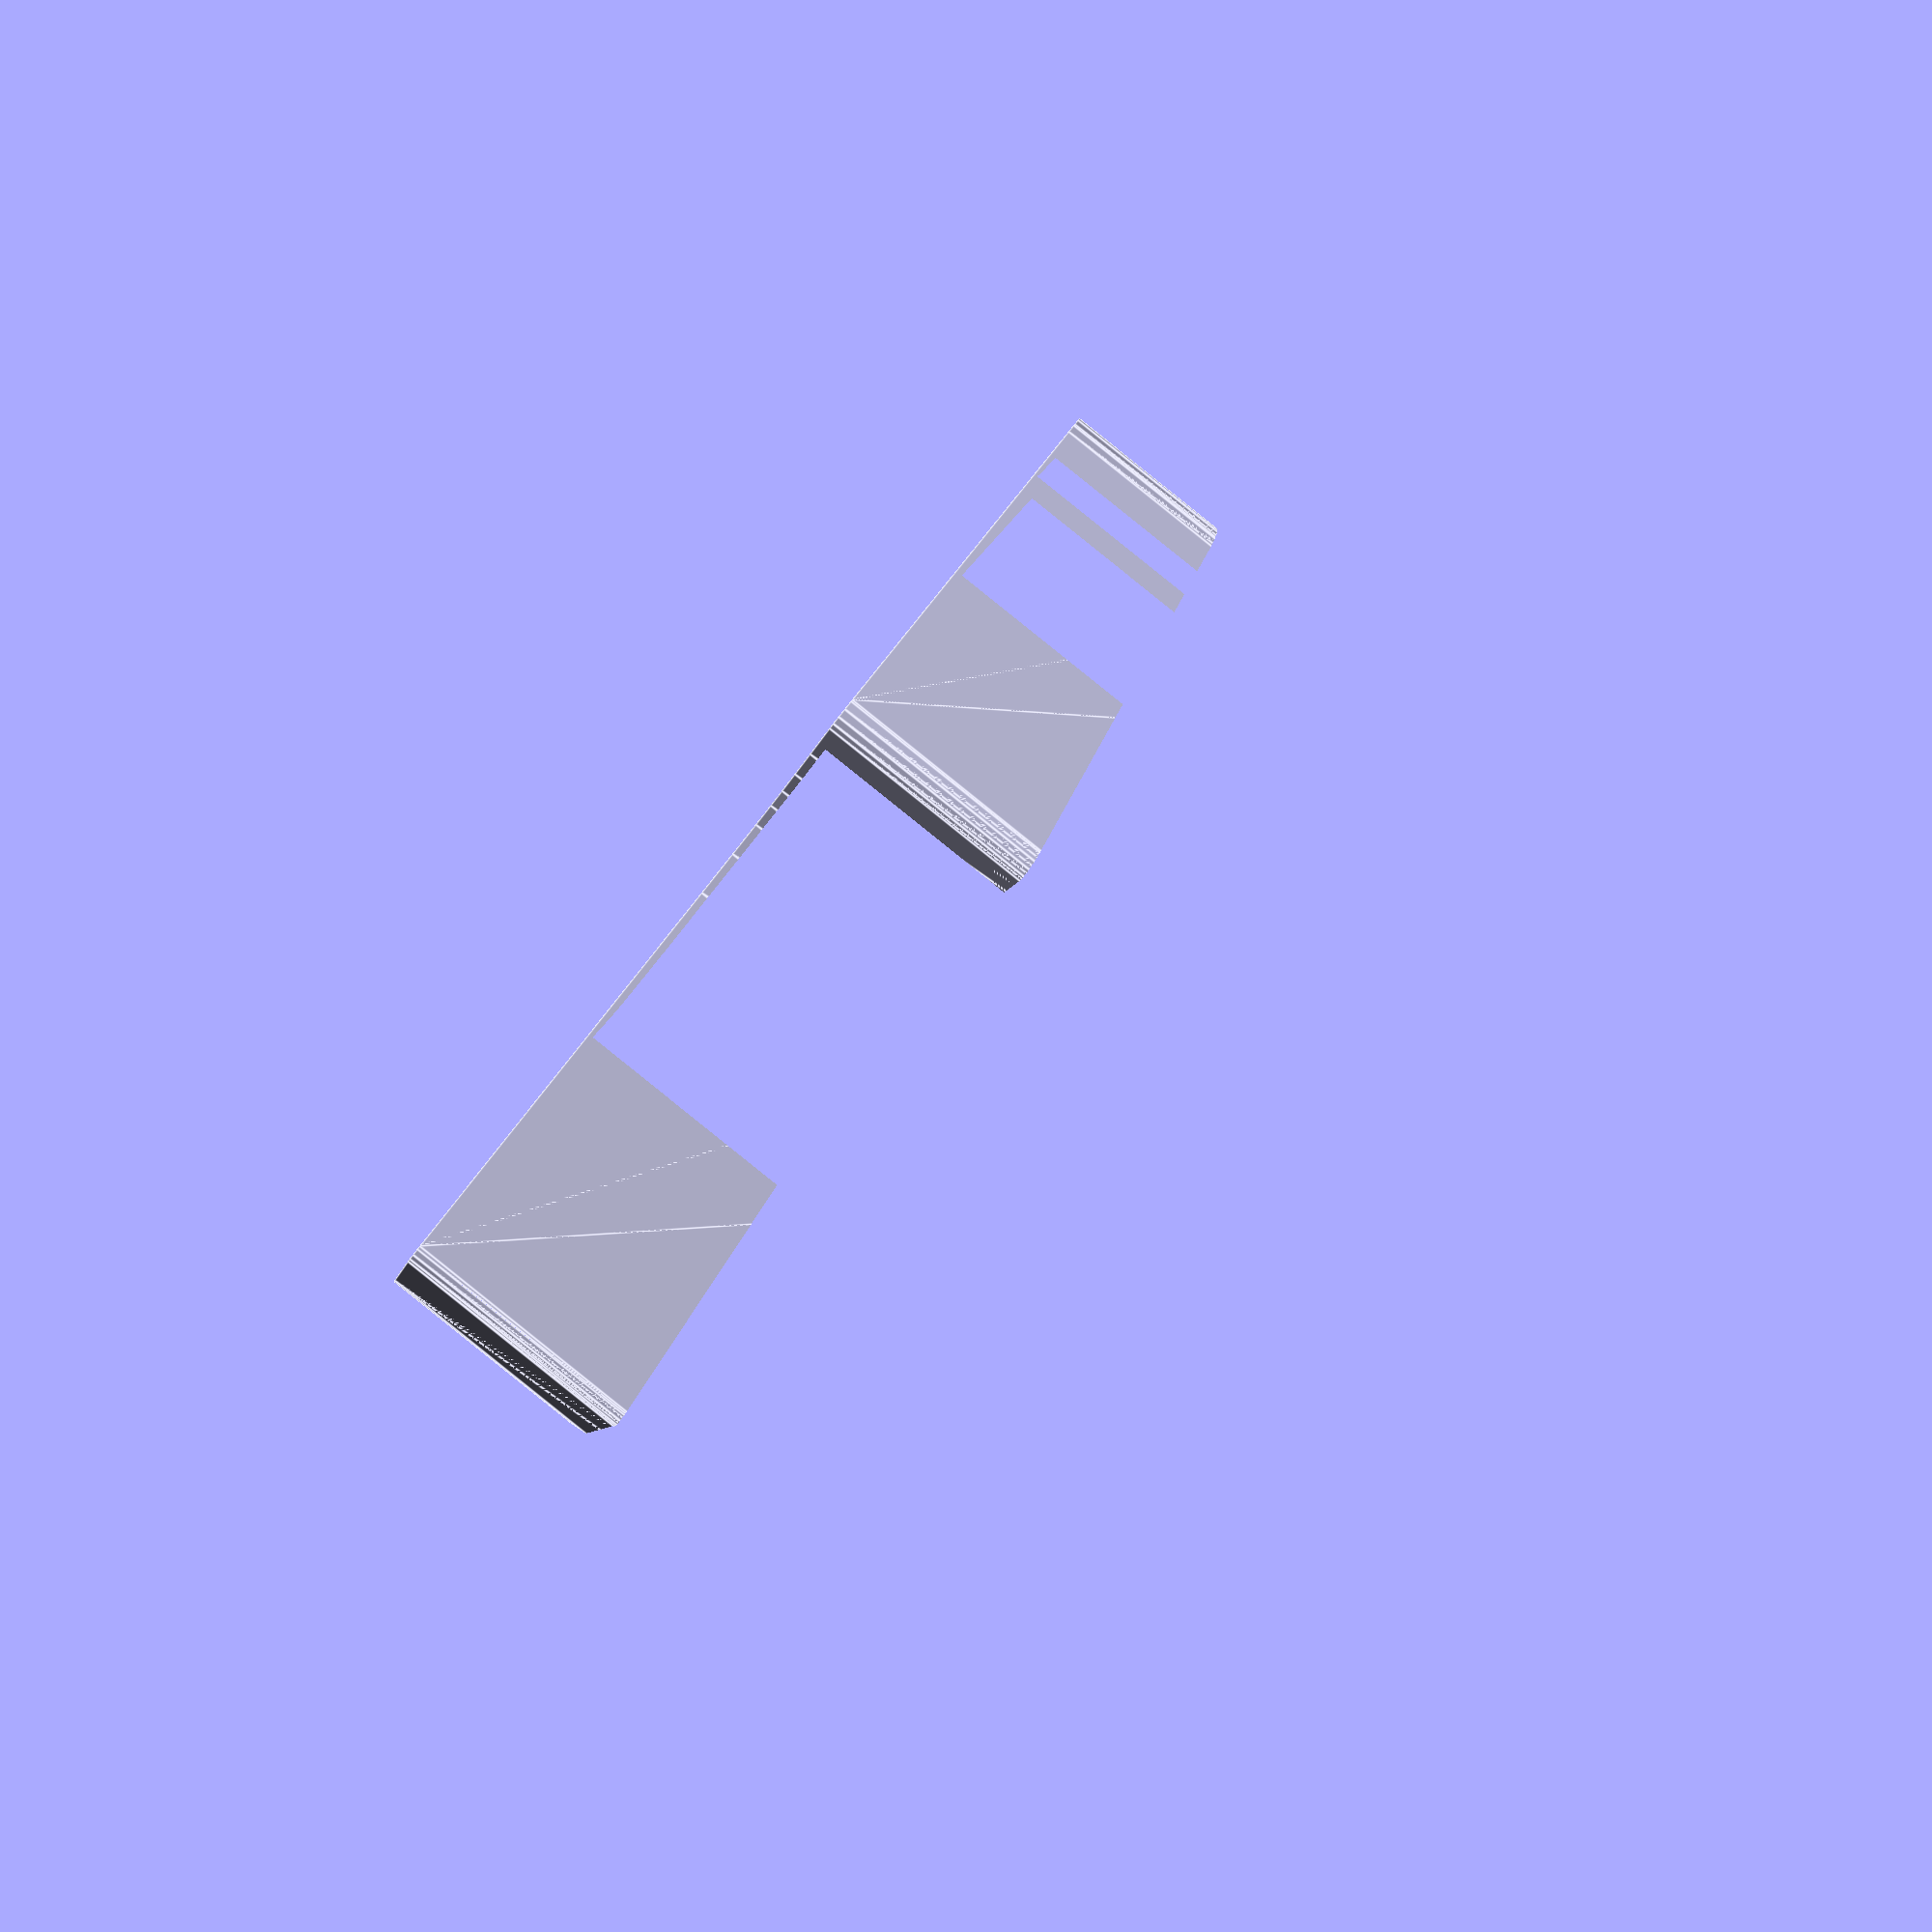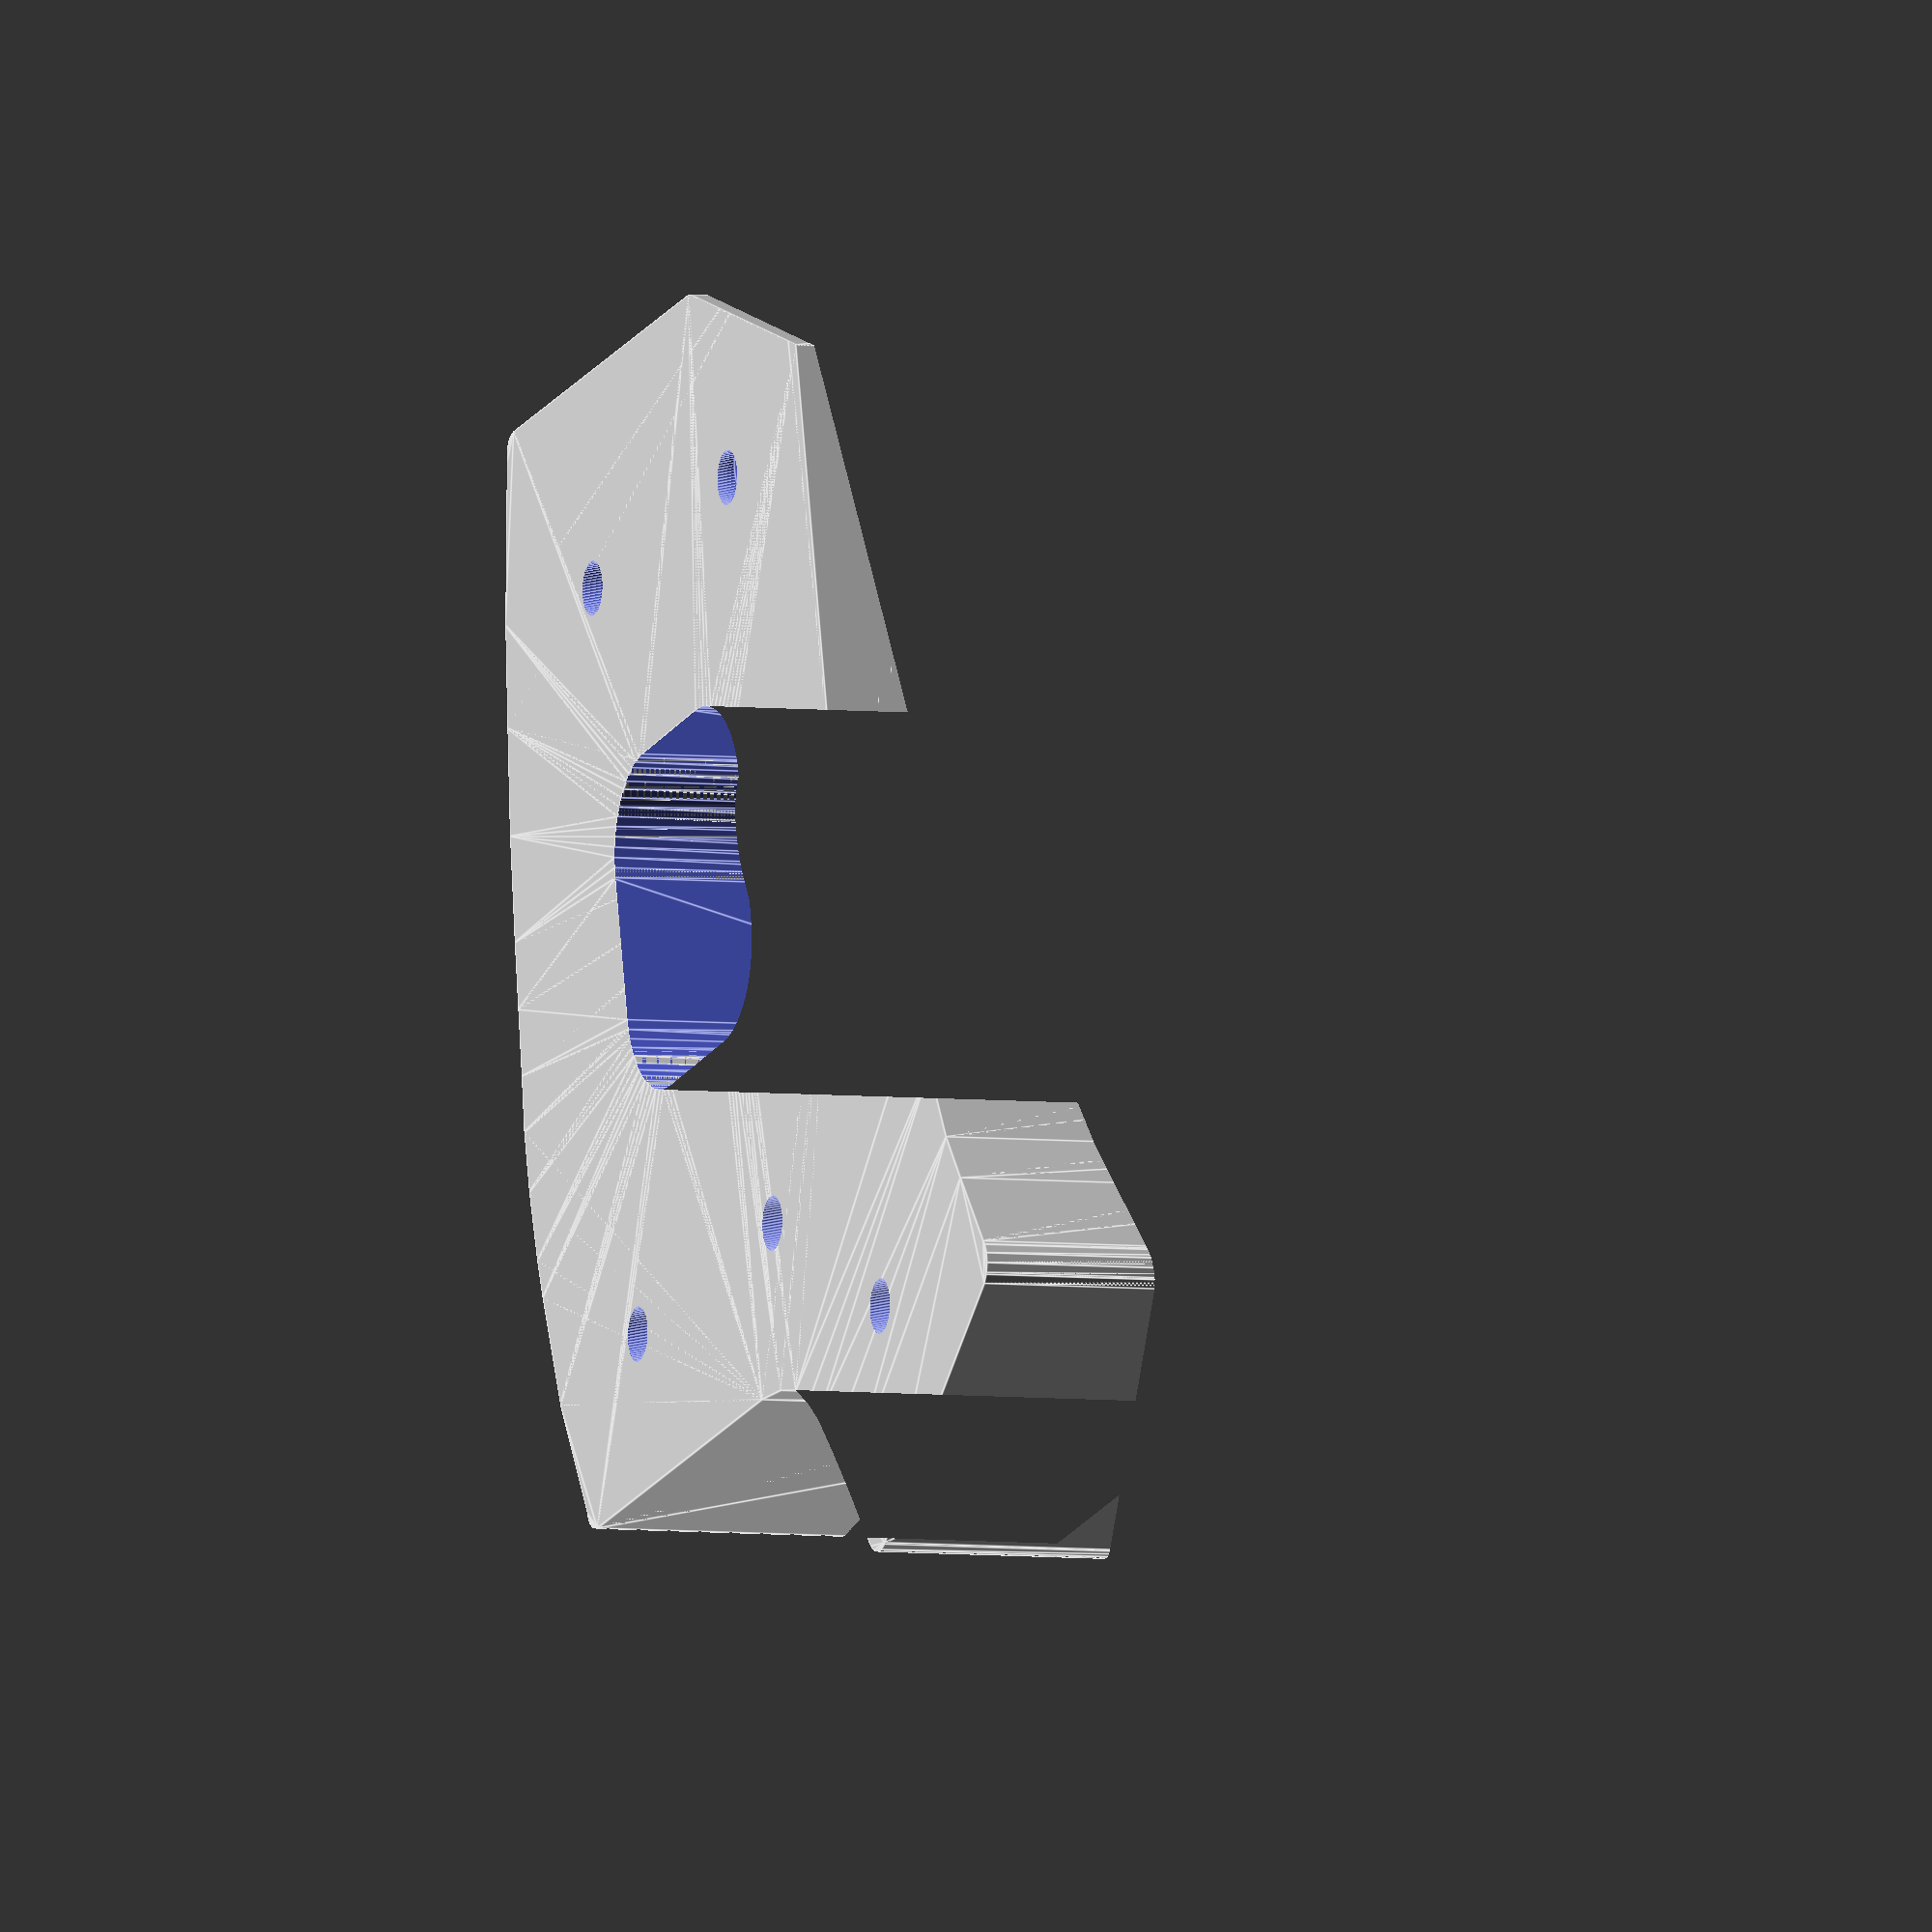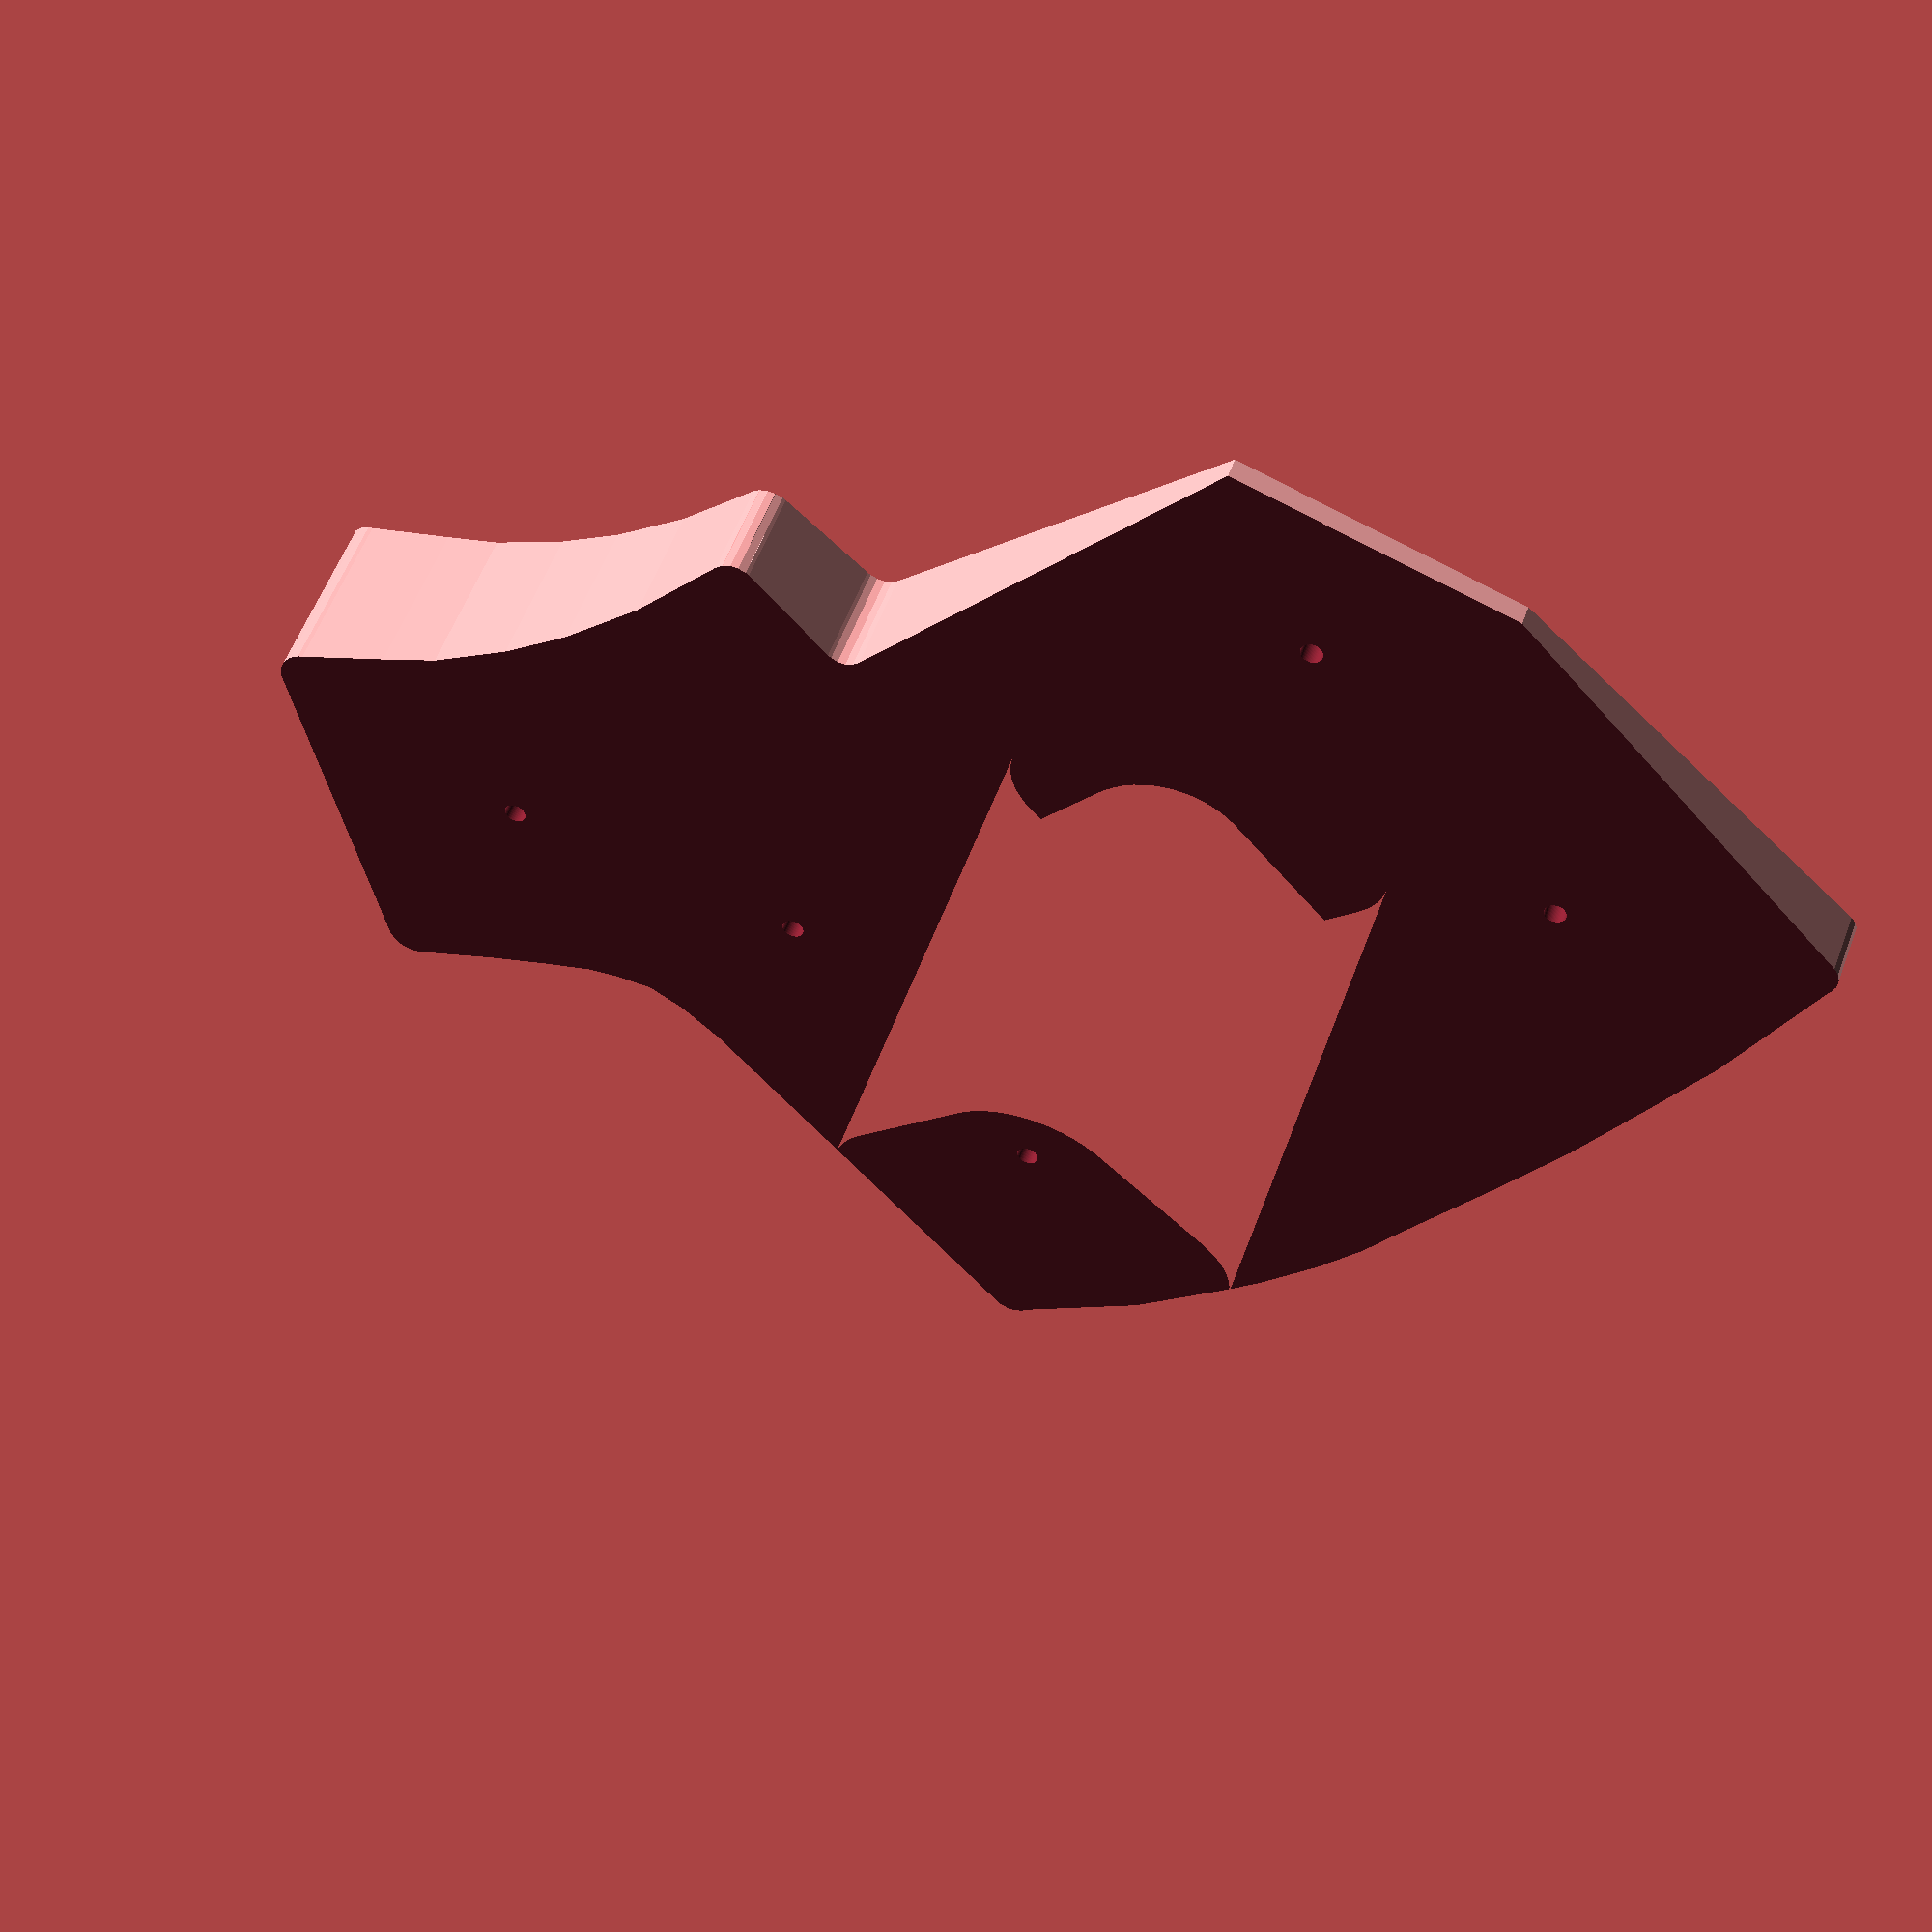
<openscad>
/* bintools.scad
 *
 * Copyright (C) Robert B. Ross, 2016
 *
 * This software is released under the Creative Commons
 * Attribution-ShareAlike 4.0 International Public License.
 */

/* NOTES:
 * - first cut at 1.01 scale in X and Y was a little loose.
 *   - going to try 1.005 next
 *   - was a little tight, moved to 1.007
 * - height of 5mm was nearly perfect for reaching top of bottom plate when
 *   feet are attached (surface guard 13mm vinyl bumbers round)
 *   - going to try 6mm next
 * - had 2 degree in X and 10 in Y for a bit, accidentally (2nd print)
 */

$fn=60;

yAngle = 5;
xAngle = 10;

if (1) intersection() {
   tent(cutout=true);
   linear_extrude(height=50) projection(cut=true) translate([0,0,-2])
      tent(cutout=false);
}

// bottomOutline(h=5, cutout=true);
// tent();

module tent(cutout=true) {
   difference() {
      union() {
         linear_extrude(height=30) projection(cut=false)
            rotate([yAngle, -1*xAngle, 0])
            translate([55, 50, 0]) scale([.98, 0.98, 1.0])
            translate([-55, -50, 0]) bottomOutline(h=1);
      }
      /* +0.2 translate was near corner hitting */
      translate([-0.0,0,-1.0]) rotate([yAngle, -1*xAngle, 0])
         scale([1.00, 1.00, 1.0]) bottomOutline(h=30, cutout=cutout);

       translate([-10,-40,-6.35]) rotate([yAngle, -1*xAngle, 0]) cube([200,200,100]);

      /* center cutout */
      if (1) translate([70,40,0]) hull() {
         translate([-20,5,-0.5]) cylinder(r=10, h=50);
         translate([-5,5,-0.5]) cylinder(r=10, h=50);
         translate([-20,20,-0.5]) cylinder(r=10, h=50);
         translate([-5,20,-0.5]) cylinder(r=10, h=50);
      }
   }
}

/* blankCutout() - extrudes an outline of children() to a given height
 *                 and then difference()s out the children(), leaving
 *                 only the outline.
 */
module blankCutout(height=48.6, epsilon=0.1, outlineScale=1.4) {
   difference() {
      translate([0,0,epsilon]) linear_extrude(height=height-epsilon)
         outline(outlineScale=outlineScale) projection(cut=false) children();
      children();
   }
}

/* blankOutline() - extrudes an outline (enclosing form) of children()
 *                  to a given height.
 *
 * Notes: Intended to allow for taking a form (the "blank") and create a
 *        supporting shape around it.
 */
module blankOutline(height=48.6) {
   linear_extrude(height=height) outline() projection(cut=false) children();
}


// Module names are of the form poly_<inkscape-path-id>().  As a result,
// you can associate a polygon in this OpenSCAD program with the corresponding
// SVG element in the Inkscape document by looking for the XML element with
// the attribute id="inkscape-path-id".

// fudge value is used to ensure that subtracted solids are a tad taller
// in the z dimension than the polygon being subtracted from.  This helps
// keep the resulting .stl file manifold.
fudge = 0.1;

module bottomShape() {
   translate([70,40,0]) difference() {
      poly_path3414(1); // main form
      translate([0,0,-0.1]) scale ([1,1,1.5]) poly_path3398(1); // hole (top left)
      translate([0,0,-0.1]) scale ([1,1,1.5]) poly_path3402(1); // hole (top right)
   // poly_path3418(1); // main form (again?)
      translate([0,0,-0.1]) scale ([1,1,1.5]) poly_path3394(1); // hole (bottom right thumb)
      translate([0,0,-0.1]) scale ([1,1,1.5]) poly_path3410(1); // hole (bottom left)
      translate([0,0,-0.1]) scale ([1,1,1.5]) poly_path3406(1); // hole (bottom right)
   }
}

module bottomOutline(h, cutout=false) {
   translate([70,40,0]) poly_path3414(h=h); // main form
   if (cutout == true) {
      translate([58,65,4]) cube([30,50,h]);
      translate([108,25,4]) rotate([0,0,-30]) cube([20,30,h]);

      /* bolts */
      boltDep = 3.0;
      translate([19.45,31.05,-1*boltDep]) cylinder(r=1.15, h=5);
      translate([19.45,31.05,-1*boltDep-25.3+20]) cylinder(r=2.75, h=5);

      translate([19.4,69.15,-1*boltDep]) cylinder(r=1.15, h=5);
      translate([19.4,69.15,-1*boltDep-25.3]) cylinder(r=2.75, h=25);

      translate([95.6,34.65,-1*boltDep]) cylinder(r=1.15, h=5);
      translate([95.6,34.65,-1*boltDep-25.3]) cylinder(r=2.75, h=25);

      translate([95.6,72.7,-1*boltDep]) cylinder(r=1.15, h=5);
      translate([95.6,72.7,-3-25.3]) cylinder(r=2.75, h=25);

      translate([112.3,7.8,-1*boltDep]) cylinder(r=1.15, h=5);
      translate([112.3,7.8,-1*boltDep-25.3]) cylinder(r=2.75, h=25);
   }
}

/**********************************************************/

module poly_path3398(h)
{
  scale([25.4/90, -25.4/90, 1]) union()
  {
    linear_extrude(height=h)
      polygon([[-179.249875,-107.272625],[-177.732805,-106.966336],[-176.493937,-106.131062],[-175.658664,-104.892195],[-175.352375,-103.375125],[-175.658664,-101.858055],[-176.493937,-100.619187],[-177.732805,-99.783914],[-179.249875,-99.477625],[-180.766945,-99.783914],[-182.005812,-100.619187],[-182.841086,-101.858055],[-183.147375,-103.375125],[-182.841086,-104.892195],[-182.005812,-106.131062],[-180.766945,-106.966336],[-179.249875,-107.272625]]);
  }
}

module poly_path3402(h)
{
  scale([25.4/90, -25.4/90, 1]) union()
  {
    linear_extrude(height=h)
      polygon([[90.750125,-119.897500],[92.267195,-119.591211],[93.506062,-118.755937],[94.341336,-117.517070],[94.647625,-116.000000],[94.341336,-114.482930],[93.506062,-113.244062],[92.267195,-112.408789],[90.750125,-112.102500],[89.233055,-112.408789],[87.994188,-113.244062],[87.158914,-114.482930],[86.852625,-116.000000],[87.158914,-117.517070],[87.994188,-118.755937],[89.233055,-119.591211],[90.750125,-119.897500]]);
  }
}

module poly_path3418(h)
{
  scale([25.4/90, -25.4/90, 1]) union()
  {
    linear_extrude(height=h)
      polygon([[2.125125,-216.999875],[-18.874875,-214.874875],[-44.249875,-212.749875],[-69.499875,-210.624875],[-109.624875,-206.374875],[-149.624875,-200.124875],[-187.624875,-193.749875],[-246.624875,-178.999875],[-246.749875,-178.999875],[-248.124875,-178.874875],[-250.874875,-177.874875],[-252.999875,-176.124875],[-254.374875,-173.624875],[-254.874875,-170.749875],[-254.874875,99.125125],[-254.749875,100.625125],[-253.874875,103.250125],[-251.999875,105.500125],[-249.499875,106.875125],[-246.749875,107.375125],[-27.374875,107.375125],[-24.499875,107.875125],[-24.374875,107.875125],[-21.874875,109.375125],[-21.749875,109.375125],[-19.874875,111.625125],[-19.874875,111.750125],[-18.874875,114.500125],[-18.749875,114.625125],[-18.624875,116.000125],[-18.624875,158.250125],[-18.499875,159.625125],[-17.624875,162.375125],[-15.749875,164.500125],[-13.249875,165.875125],[-10.499875,166.375125],[31.625125,166.375125],[31.750125,166.375125],[67.625125,170.625125],[95.000125,177.000125],[124.625125,187.500125],[143.625125,198.125125],[173.125125,215.000125],[174.625125,215.875125],[178.125125,217.000125],[181.625125,216.750125],[185.000125,215.375125],[187.625125,212.875125],[253.500125,96.000125],[253.875125,95.375125],[254.875125,92.000125],[254.750125,88.375125],[253.375125,85.125125],[250.875125,82.500125],[223.500125,65.625125],[204.500125,53.000125],[189.750125,42.500125],[189.750125,42.375125],[181.250125,34.000125],[172.750125,23.375125],[168.500125,8.500125],[166.375125,-10.499875],[166.375125,-179.249875],[166.250125,-180.624875],[165.375125,-183.374875],[163.500125,-185.499875],[161.000125,-186.874875],[158.250125,-187.374875],[158.125125,-187.499875],[111.750125,-204.249875],[67.500125,-212.749875],[52.750125,-214.874875],[25.375125,-216.999875]]);
  }
}

module poly_path3394(h)
{
  scale([25.4/90, -25.4/90, 1]) union()
  {
    linear_extrude(height=h)
      polygon([[149.750125,110.102500],[151.267195,110.408789],[152.506062,111.244063],[153.341336,112.482930],[153.647625,114.000000],[153.341336,115.517070],[152.506062,116.755938],[151.267195,117.591211],[149.750125,117.897500],[148.233055,117.591211],[146.994188,116.755938],[146.158914,115.517070],[145.852625,114.000000],[146.158914,112.482930],[146.994188,111.244063],[148.233055,110.408789],[149.750125,110.102500]]);
  }
}

module poly_path3410(h)
{
  scale([25.4/90, -25.4/90, 1]) union()
  {
    linear_extrude(height=h)
      polygon([[-179.249875,27.727500],[-177.732805,28.033789],[-176.493937,28.869063],[-175.658664,30.107930],[-175.352375,31.625000],[-175.658664,33.142070],[-176.493937,34.380938],[-177.732805,35.216211],[-179.249875,35.522500],[-180.766945,35.216211],[-182.005812,34.380938],[-182.841086,33.142070],[-183.147375,31.625000],[-182.841086,30.107930],[-182.005812,28.869063],[-180.766945,28.033789],[-179.249875,27.727500]]);
  }
}

module poly_path3406(h)
{
  scale([25.4/90, -25.4/90, 1]) union()
  {
    linear_extrude(height=h)
      polygon([[90.750125,15.102500],[92.267195,15.408789],[93.506062,16.244063],[94.341336,17.482930],[94.647625,19.000000],[94.341336,20.517070],[93.506062,21.755938],[92.267195,22.591211],[90.750125,22.897500],[89.233055,22.591211],[87.994188,21.755938],[87.158914,20.517070],[86.852625,19.000000],[87.158914,17.482930],[87.994188,16.244063],[89.233055,15.408789],[90.750125,15.102500]]);
  }
}

module poly_path3414(h)
{
  scale([25.4/90, -25.4/90, 1]) union()
  {
    linear_extrude(height=h)
      polygon([[178.000000,217.500000],[178.000000,217.500000],[174.500000,216.375000],[174.375000,216.375000],[172.875000,215.375000],[143.375000,198.500000],[124.375000,188.000000],[94.875000,177.500000],[67.500000,171.125000],[31.625000,167.000000],[-10.500000,167.000000],[-13.375000,166.500000],[-13.500000,166.375000],[-16.000000,164.875000],[-16.125000,164.875000],[-18.000000,162.625000],[-18.000000,162.500000],[-19.000000,159.750000],[-19.125000,159.750000],[-19.250000,158.250000],[-19.250000,116.125000],[-19.375000,114.625000],[-20.250000,112.000000],[-22.125000,109.750000],[-24.625000,108.375000],[-27.375000,107.875000],[-246.750000,107.875000],[-249.625000,107.375000],[-249.750000,107.375000],[-252.250000,105.875000],[-252.375000,105.875000],[-254.250000,103.625000],[-254.250000,103.500000],[-255.250000,100.750000],[-255.375000,100.750000],[-255.375000,100.625000],[-255.500000,99.250000],[-255.500000,99.125000],[-255.500000,-170.875000],[-255.000000,-173.750000],[-254.875000,-173.875000],[-253.500000,-176.375000],[-253.375000,-176.500000],[-251.125000,-178.375000],[-251.000000,-178.375000],[-248.250000,-179.375000],[-246.750000,-179.500000],[-187.750000,-194.250000],[-149.750000,-200.625000],[-109.750000,-207.000000],[-109.625000,-207.000000],[-69.625000,-211.125000],[-44.250000,-213.250000],[-19.000000,-215.375000],[2.125000,-217.500000],[25.375000,-217.500000],[52.750000,-215.375000],[52.875000,-215.375000],[67.625000,-213.250000],[111.875000,-204.875000],[158.375000,-188.000000],[161.125000,-187.500000],[161.250000,-187.375000],[163.750000,-186.000000],[163.875000,-185.875000],[165.750000,-183.625000],[165.750000,-183.500000],[166.750000,-180.750000],[166.875000,-180.750000],[167.000000,-179.250000],[167.000000,-10.500000],[169.000000,8.375000],[173.250000,23.125000],[181.625000,33.625000],[190.000000,42.000000],[204.750000,52.500000],[223.750000,65.250000],[251.250000,82.125000],[253.750000,84.750000],[253.750000,84.875000],[255.250000,88.250000],[255.250000,88.375000],[255.500000,92.000000],[255.500000,92.125000],[254.375000,95.625000],[254.000000,96.250000],[188.000000,213.250000],[185.250000,215.750000],[185.250000,215.875000],[181.875000,217.250000],[181.750000,217.250000],[178.125000,217.500000]]);
  }
}

/*
 * Local variables:
 *  mode: C
 *  c-indent-level: 3
 *  c-basic-offset: 3
 * End:
 *
 * vim: ts=8 sts=3 sw=3 expandtab
 */


</openscad>
<views>
elev=271.0 azim=259.1 roll=308.7 proj=o view=edges
elev=184.6 azim=282.8 roll=291.4 proj=o view=edges
elev=121.6 azim=313.8 roll=159.4 proj=p view=solid
</views>
